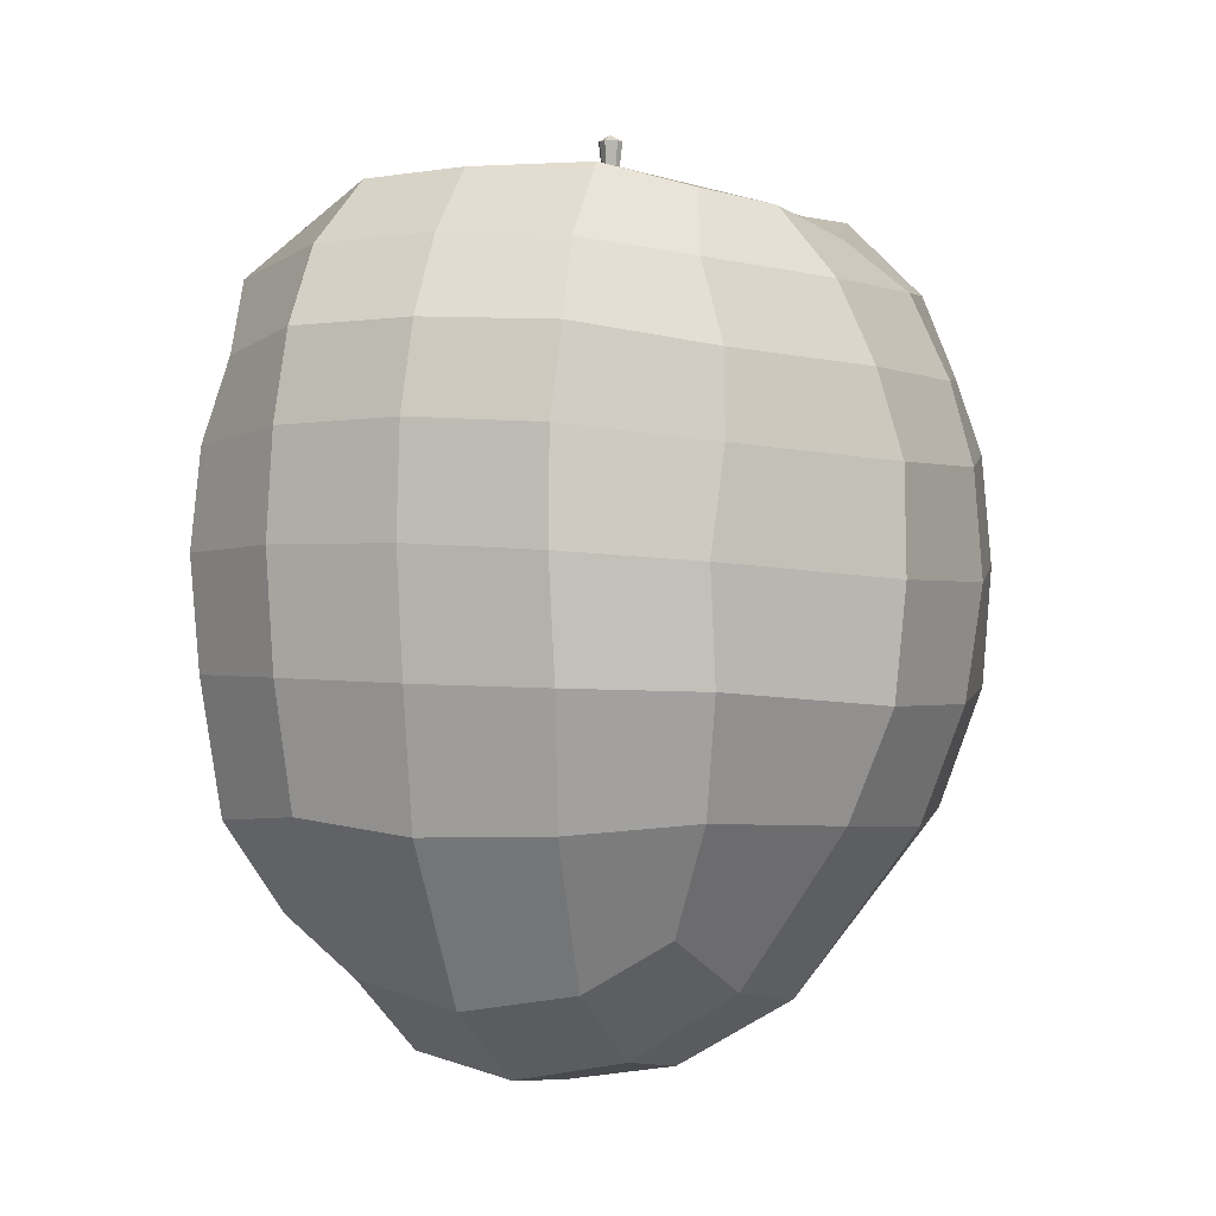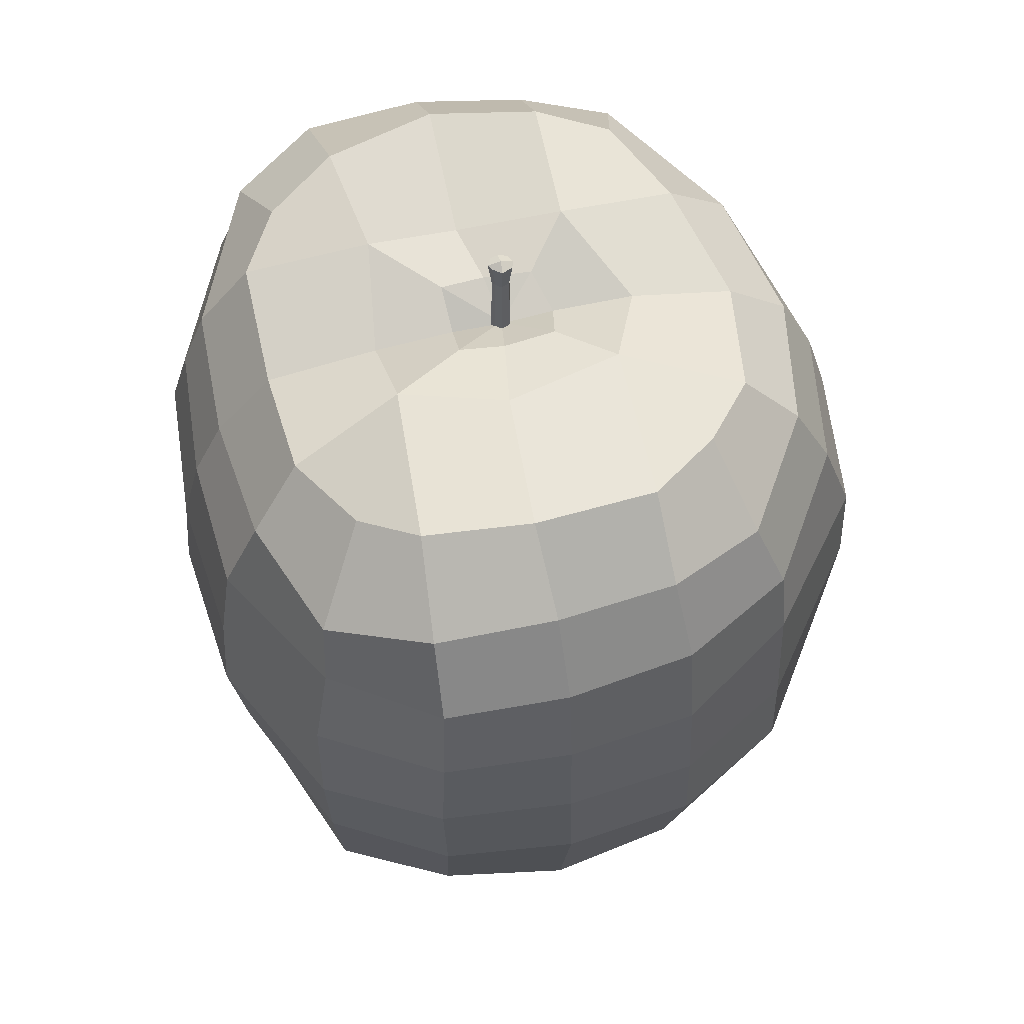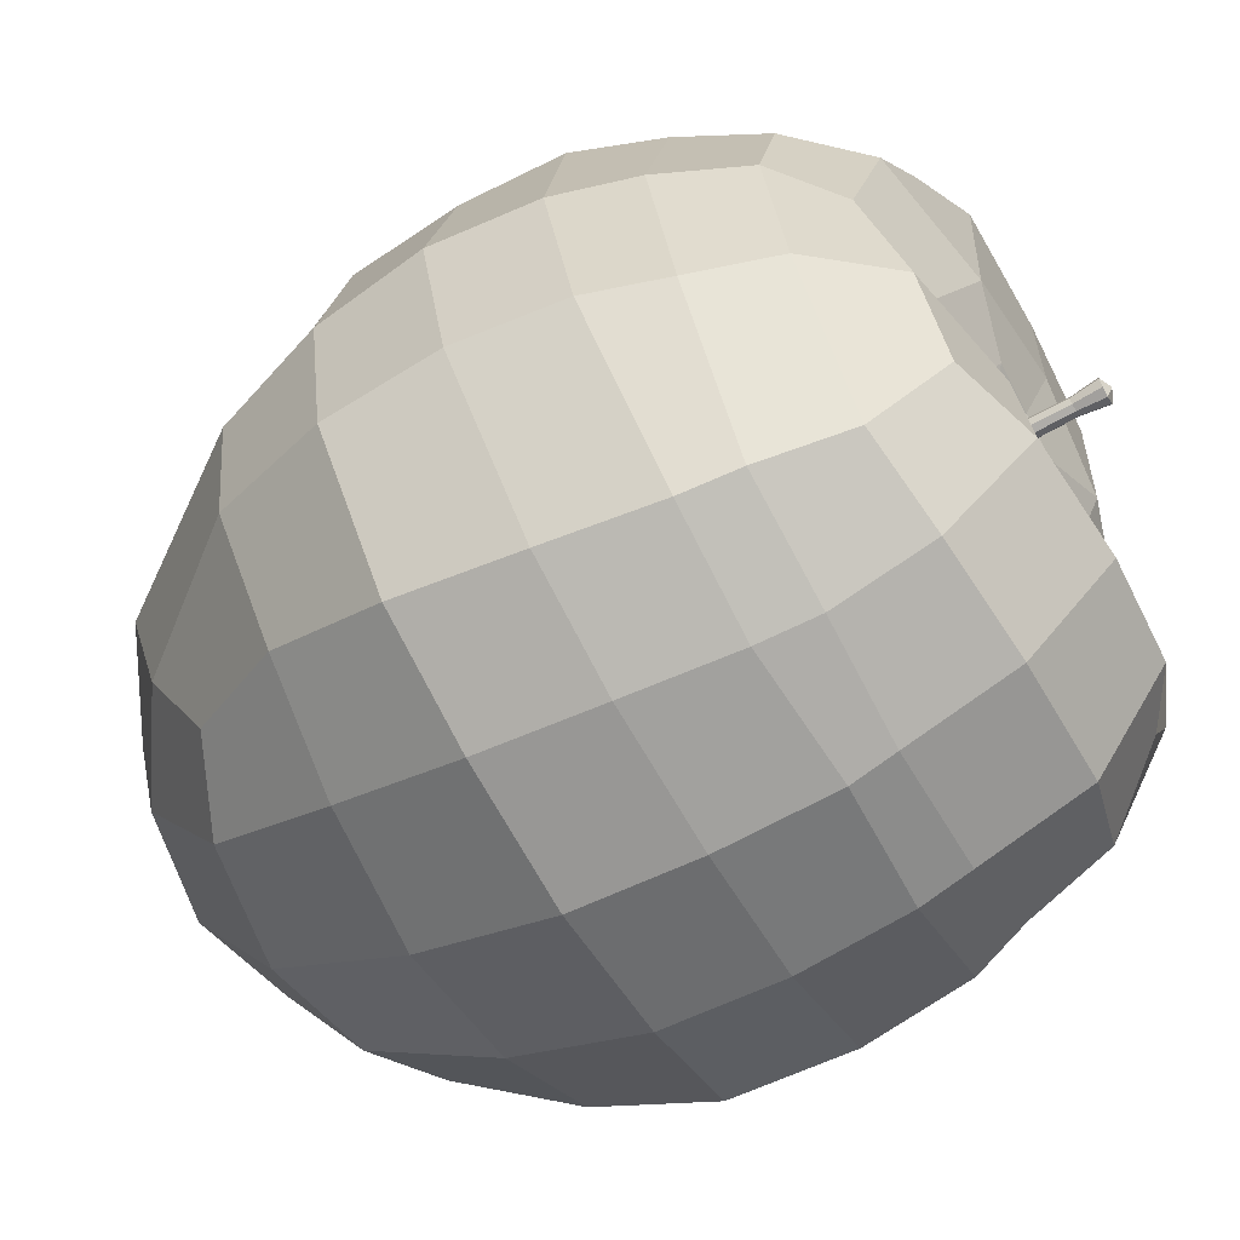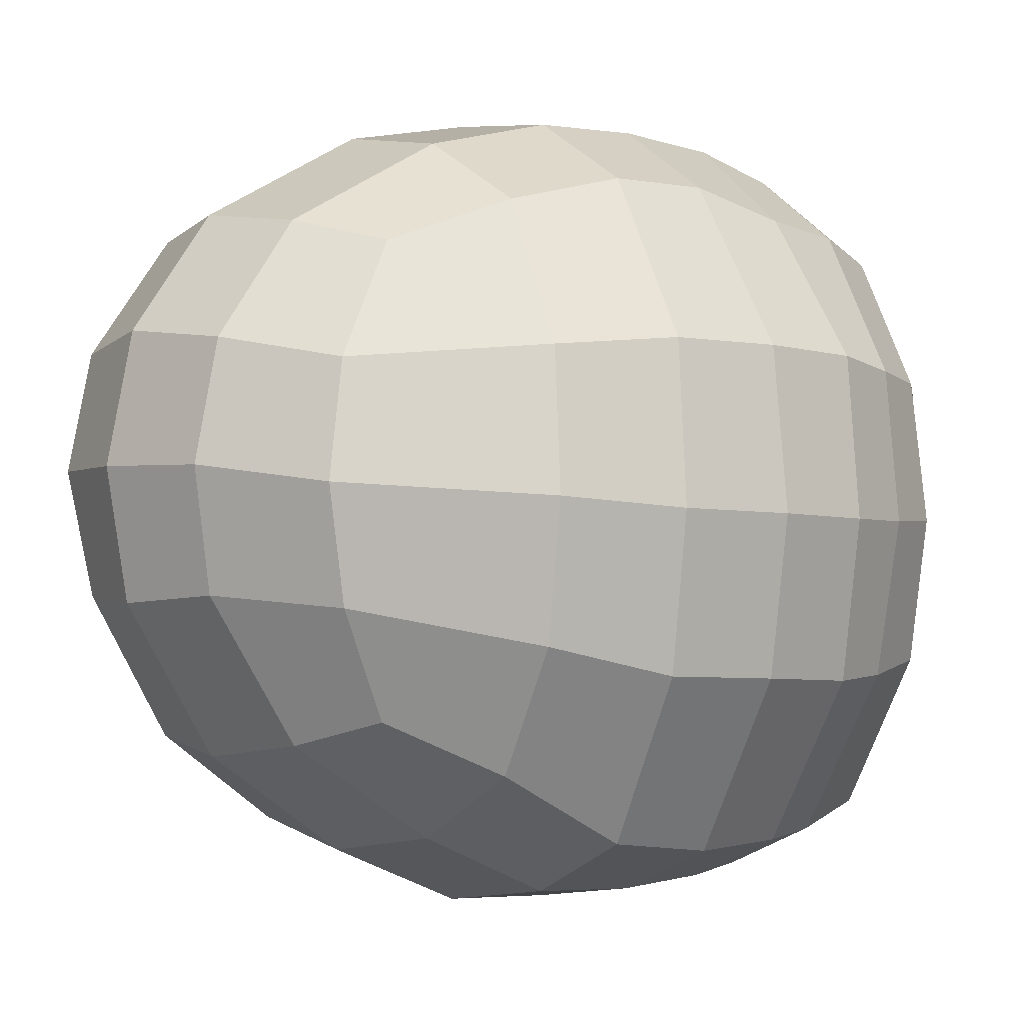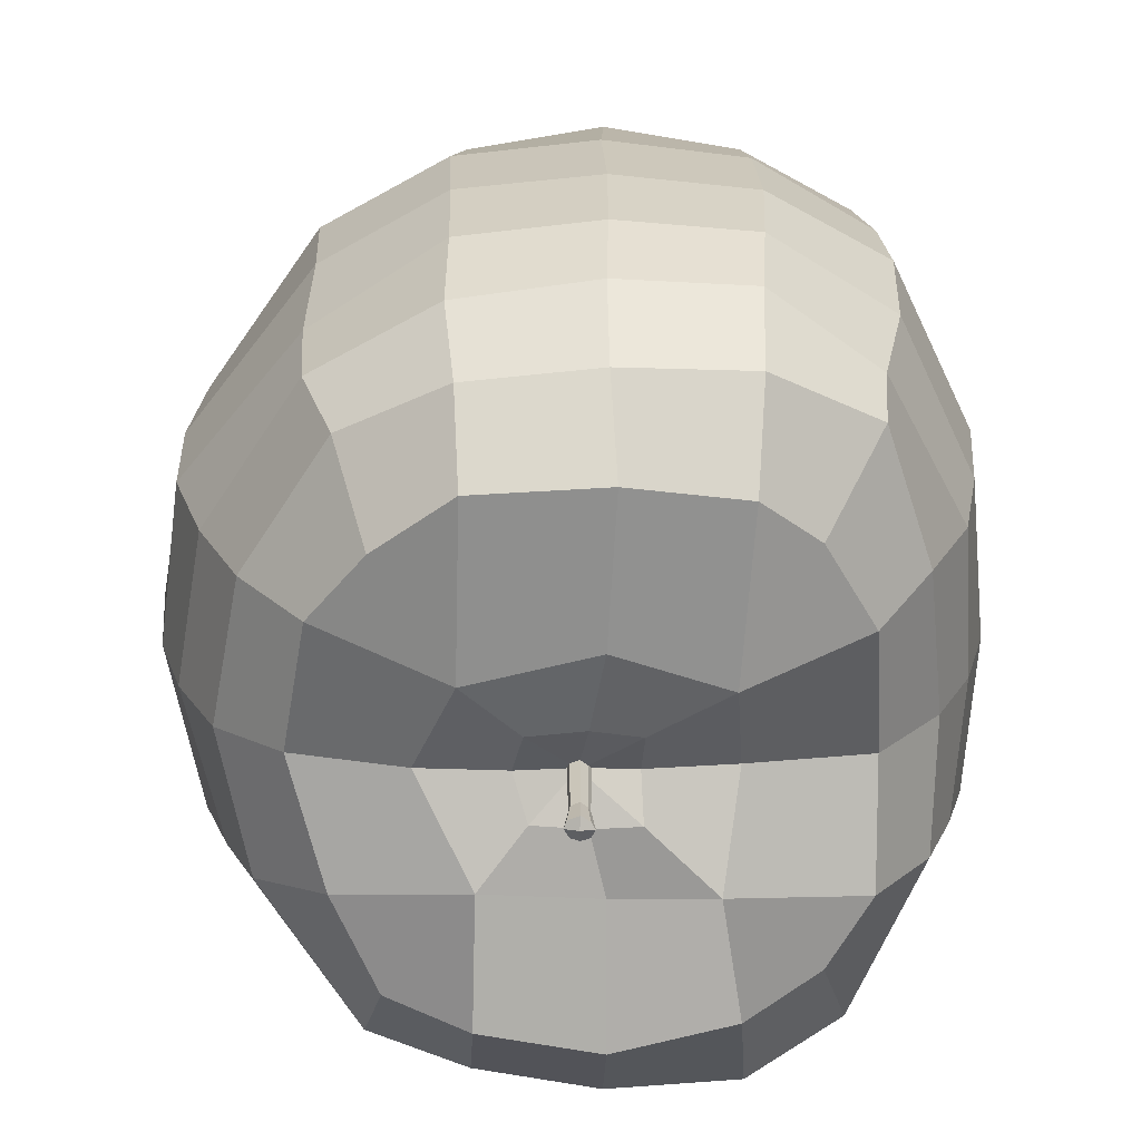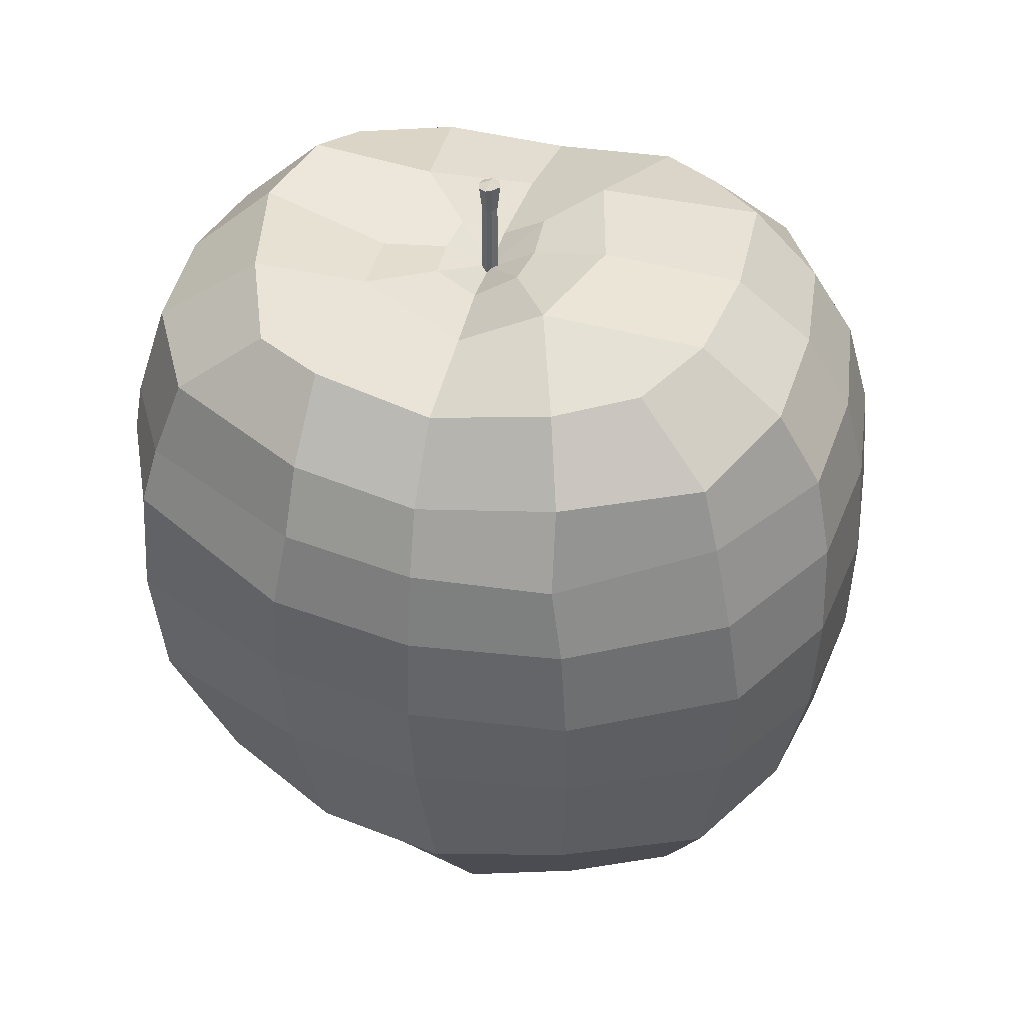
<metadata>
{"format":"obj","ext":"obj","renderer":"f3d","projection":"perspective","resolution":1024,"background":"white","views":[{"elev":3.1,"azim":22.0,"up":"+Y"},{"elev":59.5,"azim":-13.2,"up":"+Y"},{"elev":-63.3,"azim":119.9,"up":"+Z"},{"elev":-1.3,"azim":51.3,"up":"+Z"},{"elev":23.9,"azim":179.9,"up":"+Z"},{"elev":42.0,"azim":-74.4,"up":"+Y"}]}
</metadata>
<code>
g default
v -0.2115 0.1737 0.2095
v 0.2114 0.1737 0.209
v -0.1841 0.8807 0.1456
v 0.21 0.8988 0.1434
v -0.1981 0.8821 -0.2807
v 0.2093 0.892 -0.3016
v -0.2056 0.1552 -0.2737
v 0.22 0.1616 -0.2769
v -0.2427 0.85 -0.07352
v 0.2968 0.4055 -0.4077
v 0.001186 0.09979 -0.32
v -0.2681 0.4086 -0.409
v 0.2506 0.07561 -0.03831
v -0.2282 0.07743 -0.03763
v -0.000394 0.09593 0.2494
v 0.2808 0.4214 0.286
v -0.005096 0.9201 0.2146
v -0.2664 0.4214 0.2824
v 0.2924 0.8598 -0.06703
v 0.002328 0.932 -0.3401
v 0.004706 0.4278 0.3765
v 0.01166 0.409 -0.4911
v -0.001302 -0.02587 -0.01817
v 0.4249 0.3866 -0.06257
v -0.3643 0.4039 -0.06436
v -0.2558 0.6609 -0.4204
v 0.2663 0.6586 -0.4207
v 0.1671 0.4095 -0.4682
v 0.2758 0.2744 -0.333
v 0.1274 0.1186 -0.3034
v 0.007583 0.2556 -0.4267
v -0.1219 0.1179 -0.3041
v -0.2585 0.2744 -0.3353
v -0.001246 -0.001412 -0.1583
v -0.1249 -0.00137 -0.01971
v -0.2134 0.1042 -0.1643
v 0.2361 0.1039 -0.1621
v 0.1273 -0.000896 -0.0197
v 0.2342 0.1027 0.0859
v 0.001489 0.002463 0.1223
v -0.2173 0.1146 0.09238
v 0.3808 0.2602 -0.05161
v 0.4006 0.3976 0.1098
v 0.3991 0.3908 -0.231
v 0.4299 0.6273 -0.07042
v -0.3368 0.2391 -0.0515
v -0.3412 0.4069 -0.2276
v -0.3393 0.4104 0.1094
v -0.3637 0.621 -0.06694
v -0.1198 0.1181 0.2335
v 0.000396 0.2799 0.3486
v -0.1414 0.4275 0.3582
v -0.2556 0.2735 0.2584
v 0.1231 0.1181 0.2335
v 0.2607 0.2946 0.2557
v 0.1512 0.4266 0.3598
v 0.2801 0.6519 0.2597
v 0.1296 0.9206 0.2069
v 0.000848 0.6754 0.3729
v -0.1239 0.9139 0.1987
v -0.2675 0.6492 0.2736
v 0.003988 0.9206 0.05915
v -0.1186 0.8618 -0.07787
v -0.2349 0.8752 0.05967
v 0.2677 0.8853 0.07364
v 0.1773 0.8788 -0.07287
v 0.2552 0.8882 -0.1974
v 0.1245 0.9224 -0.3236
v 0.002597 0.8862 -0.2034
v -0.1212 0.9231 -0.3126
v -0.2422 0.8831 -0.202
v 0.002723 0.67 -0.493
v -0.1407 0.4094 -0.4663
v -0.1382 0.2903 0.3278
v 0.1396 0.2853 0.3264
v 0.1438 0.67 0.3547
v -0.1401 0.668 0.3585
v -0.1113 0.9112 0.01746
v 0.1347 0.915 0.0242
v 0.1208 0.9118 -0.1834
v -0.1017 0.9085 -0.1903
v -0.1367 0.6621 -0.4772
v 0.1418 0.6584 -0.4707
v 0.1547 0.2667 -0.4039
v -0.1373 0.2624 -0.4022
v -0.1162 0.02402 -0.1523
v 0.1183 0.02294 -0.1499
v 0.1243 0.02817 0.109
v -0.1154 0.02109 0.1056
v 0.3507 0.2779 0.1002
v 0.36 0.2619 -0.2001
v 0.3937 0.6389 -0.2417
v 0.4065 0.6335 0.1024
v -0.3145 0.2437 -0.1992
v -0.3112 0.2562 0.1002
v -0.3471 0.6299 0.1038
v -0.3504 0.6339 -0.228
v -0.2472 0.7388 0.2501
v -0.1339 0.7625 0.3391
v 0.003234 0.7687 0.3483
v 0.1452 0.7646 0.3271
v 0.2745 0.7407 0.2478
v 0.3753 0.7252 0.09208
v 0.4042 0.7146 -0.07184
v 0.3653 0.7216 -0.2384
v 0.2573 0.7204 -0.4123
v 0.1344 0.7224 -0.4613
v 0.004556 0.7184 -0.4804
v -0.1312 0.7179 -0.4685
v -0.2366 0.7215 -0.4065
v -0.3296 0.7173 -0.2162
v -0.3415 0.704 -0.06914
v -0.3317 0.7102 0.08807
v -0.271 0.5428 0.291
v -0.1456 0.5548 0.364
v 0.000294 0.5586 0.3806
v 0.1462 0.5532 0.3641
v 0.2755 0.5418 0.2875
v 0.4111 0.5201 0.1077
v 0.4412 0.5109 -0.06656
v 0.4066 0.5204 -0.2361
v 0.2852 0.5383 -0.4239
v 0.1565 0.5401 -0.4758
v 0.005194 0.5426 -0.4977
v -0.1441 0.5401 -0.4763
v -0.2693 0.5417 -0.4235
v -0.3517 0.5278 -0.2307
v -0.3725 0.5187 -0.06774
v -0.3556 0.5261 0.1128
v 0.02633 0.8643 -0.07261
v 0.01923 0.8641 -0.07827
v 0.01615 0.8588 -0.08368
v 0.0362 0.866 -0.07561
v 0.03825 0.8601 -0.08321
v 0.03439 0.8636 -0.09008
v 0.02674 0.8639 -0.09258
v 0.01942 0.865 -0.09021
v 0.0261 0.9728 -0.06993
v 0.01709 0.9728 -0.07711
v 0.02746 0.9794 -0.08166
v 0.01319 0.9728 -0.08397
v 0.03861 0.9728 -0.07507
v 0.04122 0.9728 -0.08337
v 0.03631 0.9728 -0.09209
v 0.02661 0.9728 -0.09526
v 0.01733 0.9728 -0.09226
v 0.01872 0.8964 -0.0274
v 0.07675 0.8994 -0.03173
v 0.08773 0.8655 -0.08276
v 0.07308 0.8832 -0.1291
v 0.01844 0.885 -0.1321
v -0.03096 0.8853 -0.1293
v -0.02847 0.8579 -0.08516
v -0.03124 0.8956 -0.0343
v 0.02641 0.942 -0.07356
v 0.03534 0.9423 -0.077
v 0.0372 0.9411 -0.08315
v 0.0337 0.9418 -0.08937
v 0.02678 0.9419 -0.09163
v 0.02016 0.9421 -0.08949
v 0.0172 0.9408 -0.08358
v 0.01999 0.9419 -0.07868
v -0.2259 0.8139 -0.3733
v -0.1303 0.8372 -0.4294
v 0.004158 0.8374 -0.4404
v 0.1304 0.8279 -0.4228
v 0.2318 0.8144 -0.3884
v 0.3313 0.8102 -0.2247
v 0.3619 0.8046 -0.06917
v 0.3326 0.8115 0.08466
v 0.2428 0.8264 0.2267
v 0.135 0.8444 0.2801
v 0.001398 0.851 0.2965
v -0.1318 0.844 0.2901
v -0.2412 0.815 0.2318
v -0.2905 0.7921 0.08092
v -0.3066 0.773 -0.07309
v -0.3015 0.7969 -0.2109
g _Group44086
f 1 50 74 53
f 50 15 51 74
f 74 51 21 52
f 53 74 52 18
f 15 54 75 51
f 54 2 55 75
f 75 55 16 56
f 51 75 56 21
f 116 117 76 59
f 117 118 57 76
f 101 102 171 172
f 100 101 172 173
f 114 115 77 61
f 115 116 59 77
f 99 100 173 174
f 98 99 174 175
f 3 60 78 64
f 60 17 62 78
f 139 138 140 141
f 64 78 63 9
f 17 58 79 62
f 58 4 65 79
f 79 65 19 66
f 138 142 143 140
f 140 143 144 145
f 66 19 67 80
f 80 67 6 68
f 69 80 68 20
f 9 63 81 71
f 141 140 145 146
f 81 69 20 70
f 71 81 70 5
f 163 164 109 110
f 164 165 108 109
f 82 72 124 125
f 26 82 125 126
f 165 166 107 108
f 166 167 106 107
f 83 27 122 123
f 72 83 123 124
f 22 28 84 31
f 28 10 29 84
f 84 29 8 30
f 31 84 30 11
f 12 73 85 33
f 73 22 31 85
f 85 31 11 32
f 33 85 32 7
f 7 32 86 36
f 32 11 34 86
f 86 34 23 35
f 36 86 35 14
f 11 30 87 34
f 30 8 37 87
f 87 37 13 38
f 34 87 38 23
f 23 38 88 40
f 38 13 39 88
f 88 39 2 54
f 40 88 54 15
f 14 35 89 41
f 35 23 40 89
f 89 40 15 50
f 41 89 50 1
f 2 39 90 55
f 39 13 42 90
f 90 42 24 43
f 55 90 43 16
f 13 37 91 42
f 37 8 29 91
f 91 29 10 44
f 42 91 44 24
f 120 121 92 45
f 121 122 27 92
f 105 106 167 168
f 104 105 168 169
f 118 119 93 57
f 119 120 45 93
f 103 104 169 170
f 102 103 170 171
f 7 36 94 33
f 36 14 46 94
f 94 46 25 47
f 33 94 47 12
f 14 41 95 46
f 41 1 53 95
f 95 53 18 48
f 46 95 48 25
f 128 129 96 49
f 129 114 61 96
f 113 98 175 176
f 112 113 176 177
f 126 127 97 26
f 127 128 49 97
f 111 112 177 178
f 110 111 178 163
f 61 77 99 98
f 77 59 100 99
f 59 76 101 100
f 76 57 102 101
f 57 93 103 102
f 93 45 104 103
f 45 92 105 104
f 92 27 106 105
f 107 106 27 83
f 108 107 83 72
f 109 108 72 82
f 110 109 82 26
f 26 97 111 110
f 97 49 112 111
f 49 96 113 112
f 96 61 98 113
f 18 52 115 114
f 52 21 116 115
f 21 56 117 116
f 56 16 118 117
f 16 43 119 118
f 43 24 120 119
f 24 44 121 120
f 44 10 122 121
f 123 122 10 28
f 124 123 28 22
f 125 124 22 73
f 126 125 73 12
f 12 47 127 126
f 47 25 128 127
f 25 48 129 128
f 48 18 114 129
f 154 147 130 131
f 153 154 131 132
f 147 148 133 130
f 148 149 134 133
f 149 150 135 134
f 150 151 136 135
f 151 152 137 136
f 152 153 132 137
f 162 155 138 139
f 161 162 139 141
f 155 156 142 138
f 156 157 143 142
f 157 158 144 143
f 158 159 145 144
f 159 160 146 145
f 160 161 141 146
f 62 79 148 147
f 79 66 149 148
f 66 80 150 149
f 80 69 151 150
f 69 81 152 151
f 81 63 153 152
f 63 78 154 153
f 78 62 147 154
f 130 133 156 155
f 133 134 157 156
f 134 135 158 157
f 135 136 159 158
f 136 137 160 159
f 137 132 161 160
f 132 131 162 161
f 131 130 155 162
f 5 70 164 163
f 70 20 165 164
f 20 68 166 165
f 68 6 167 166
f 168 167 6 67
f 169 168 67 19
f 170 169 19 65
f 171 170 65 4
f 172 171 4 58
f 173 172 58 17
f 174 173 17 60
f 175 174 60 3
f 176 175 3 64
f 177 176 64 9
f 178 177 9 71
f 163 178 71 5

</code>
